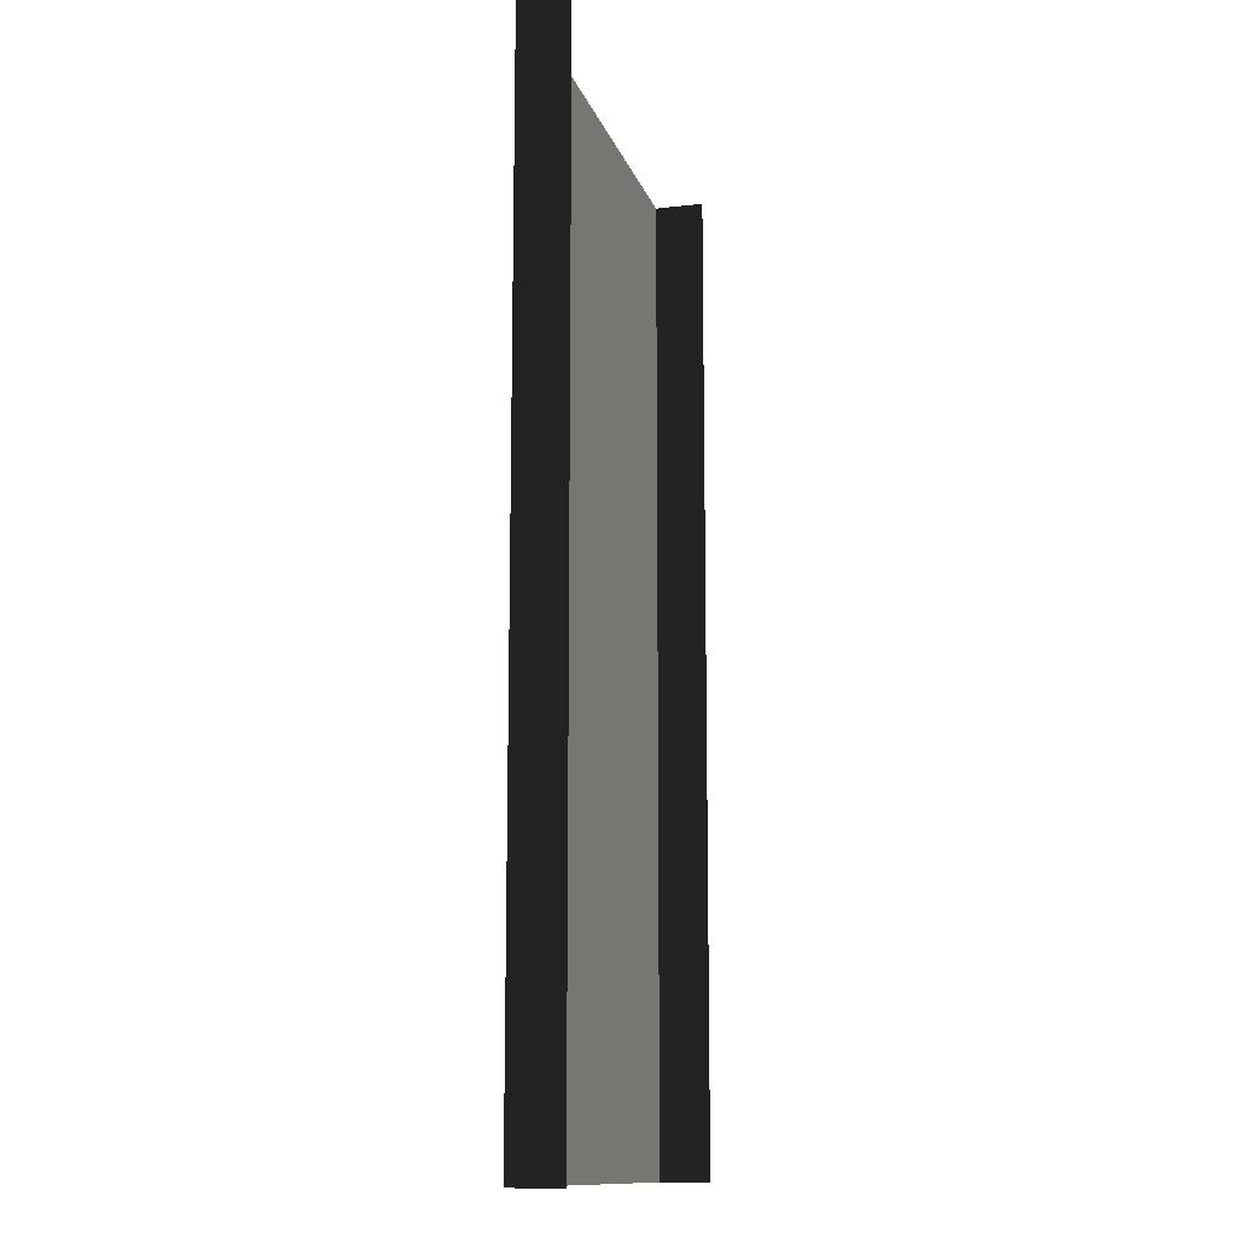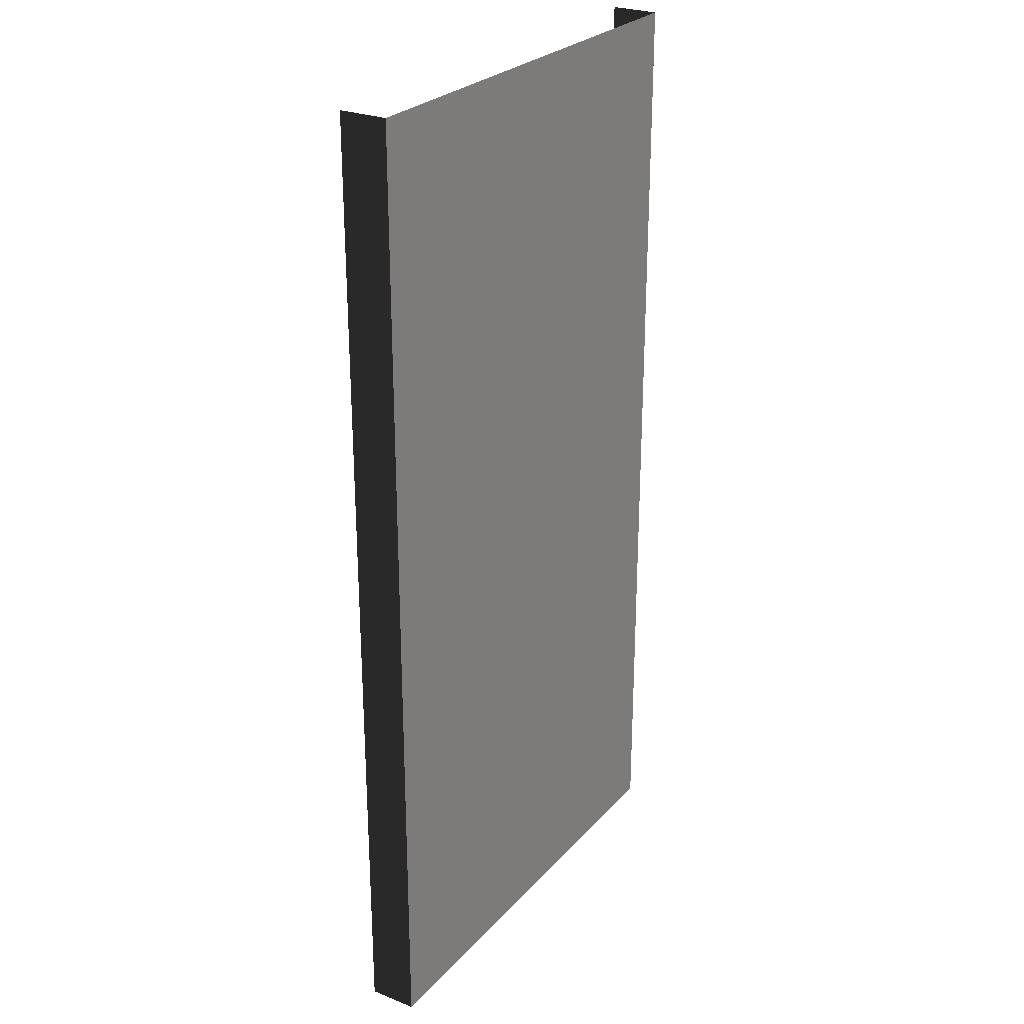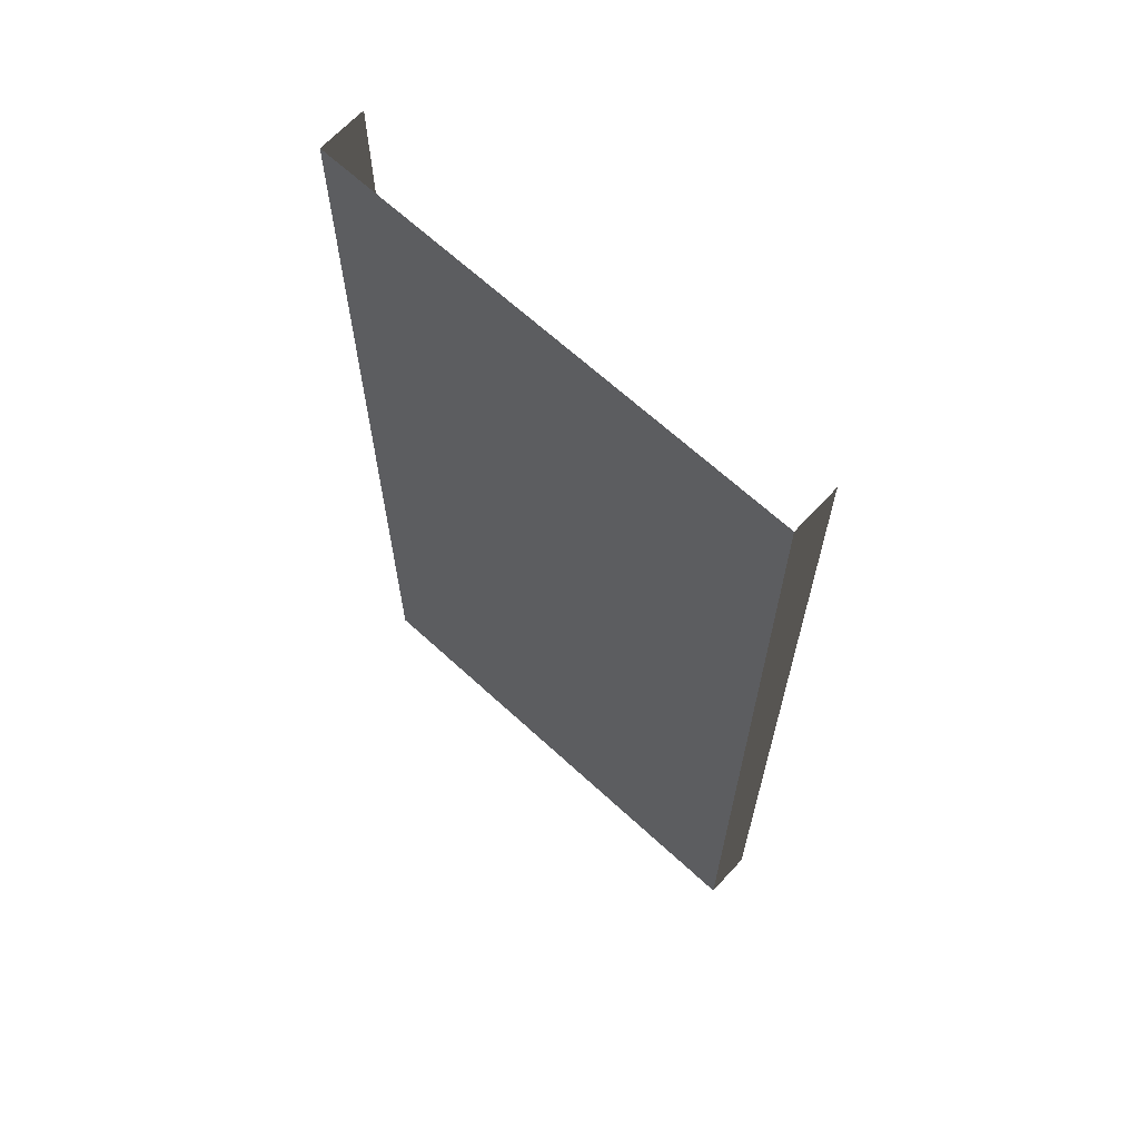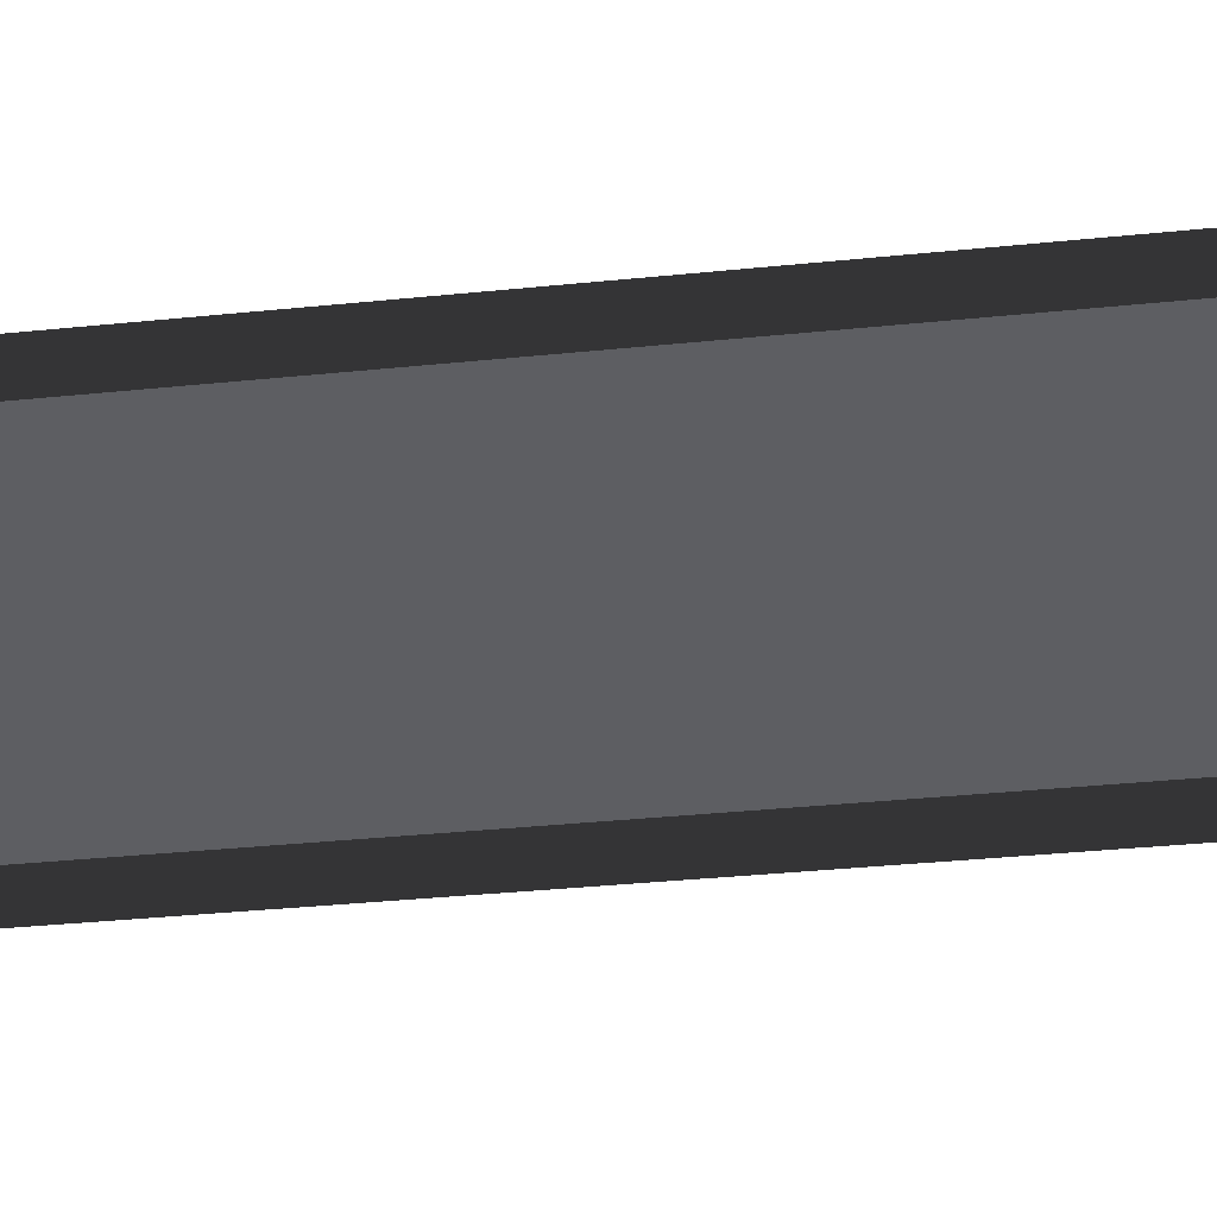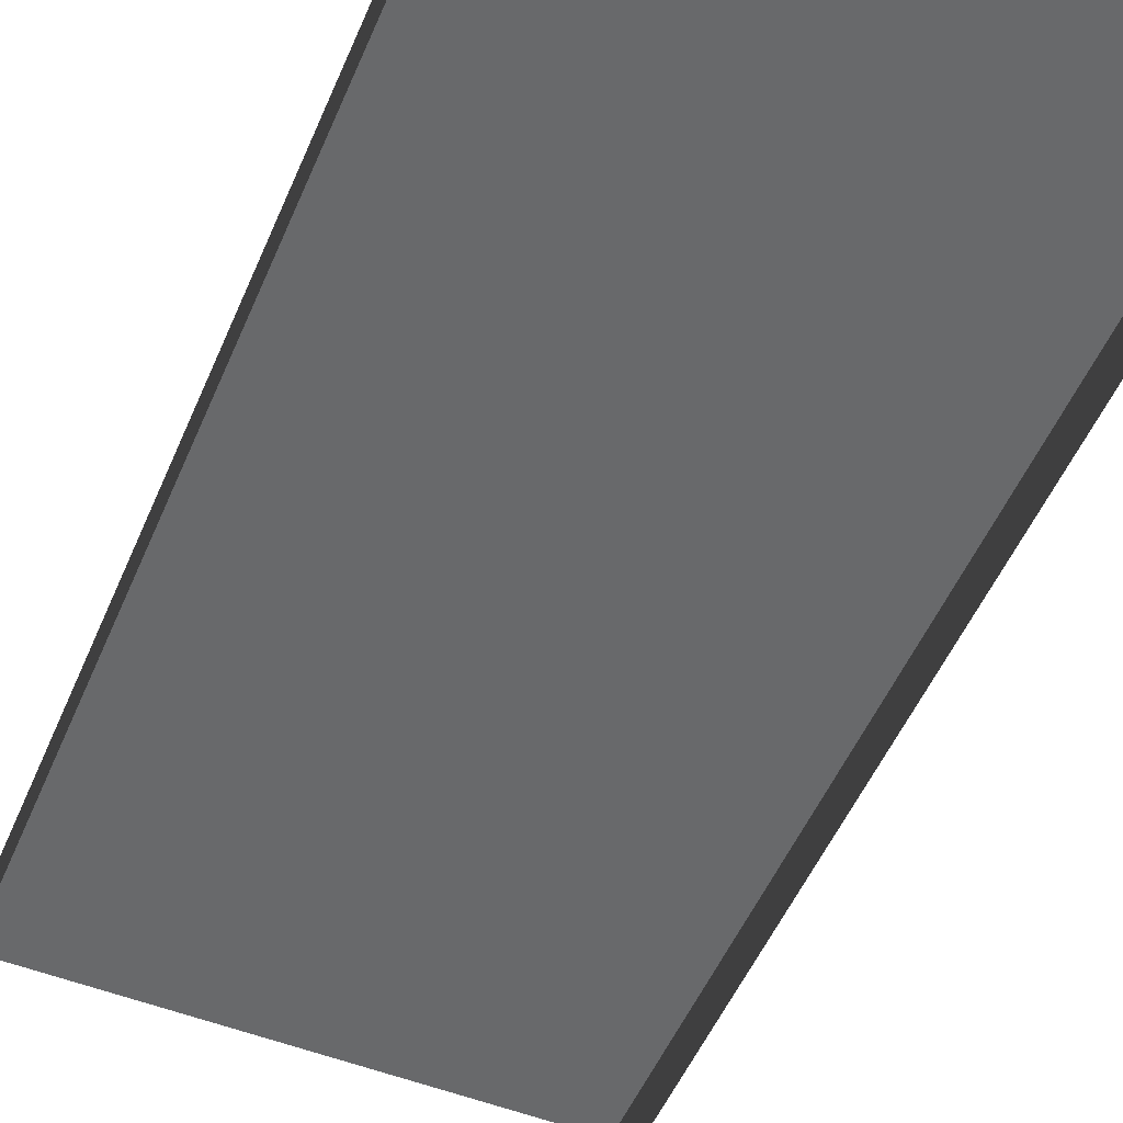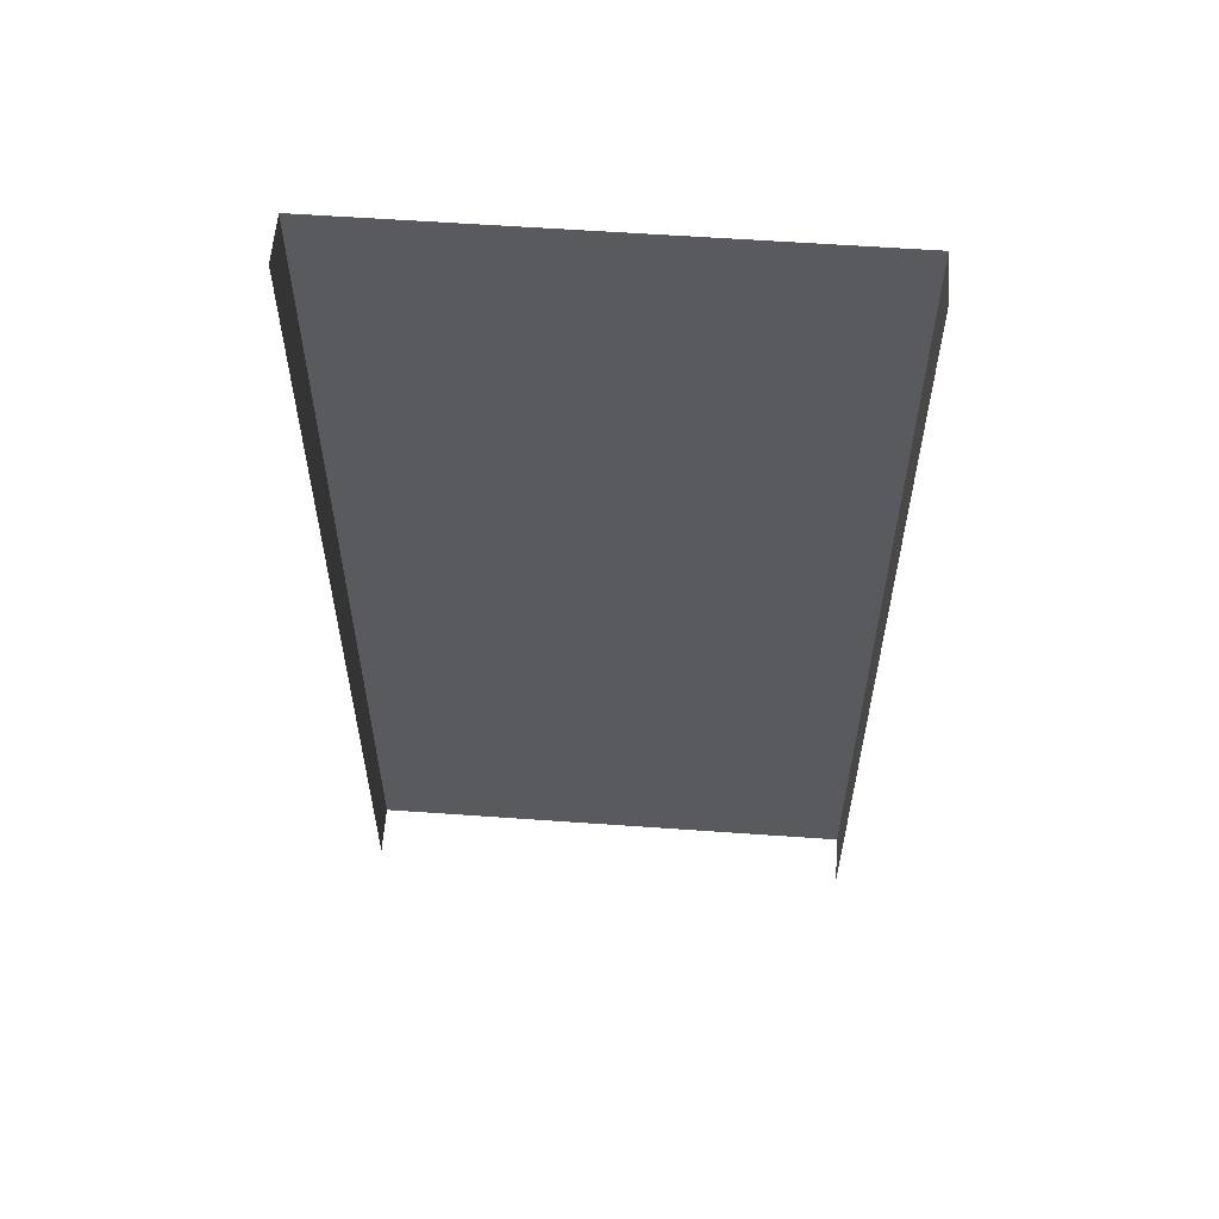
<metadata>
{"format":"obj","ext":"obj","renderer":"f3d","projection":"perspective","resolution":1024,"background":"white","views":[{"elev":-12.8,"azim":-75.2,"up":"+Z"},{"elev":26.5,"azim":122.0,"up":"+Z"},{"elev":66.4,"azim":-137.3,"up":"+Z"},{"elev":-38.4,"azim":-82.8,"up":"+Y"},{"elev":-52.6,"azim":157.1,"up":"+Y"},{"elev":58.7,"azim":4.2,"up":"+Z"}]}
</metadata>
<code>
v 1.5 0.15 2.759e-06
v 0.2 0.15 3
v 0.2 0.15 2.395e-06
v 1.5 0.15 3
v 2.677e-06 0.15 2.278e-06
v 1.086e-06 4.669e-07 3
v 2.677e-06 -6.85e-08 2.284e-06
v 1.086e-06 0.15 3
v 1.5 -6.85e-08 2.765e-06
v 1.5 0.15 3
v 1.5 0.15 2.759e-06
v 1.5 4.669e-07 3
v 0.2 0.15 3
v 2.677e-06 0.15 2.278e-06
v 0.2 0.15 2.395e-06
v 1.086e-06 0.15 3
g sidewalk03_8939_1848
f 1 3 2
f 2 4 1
f 5 7 6
f 6 8 5
f 9 11 10
f 10 12 9
f 13 15 14
f 14 16 13

</code>
